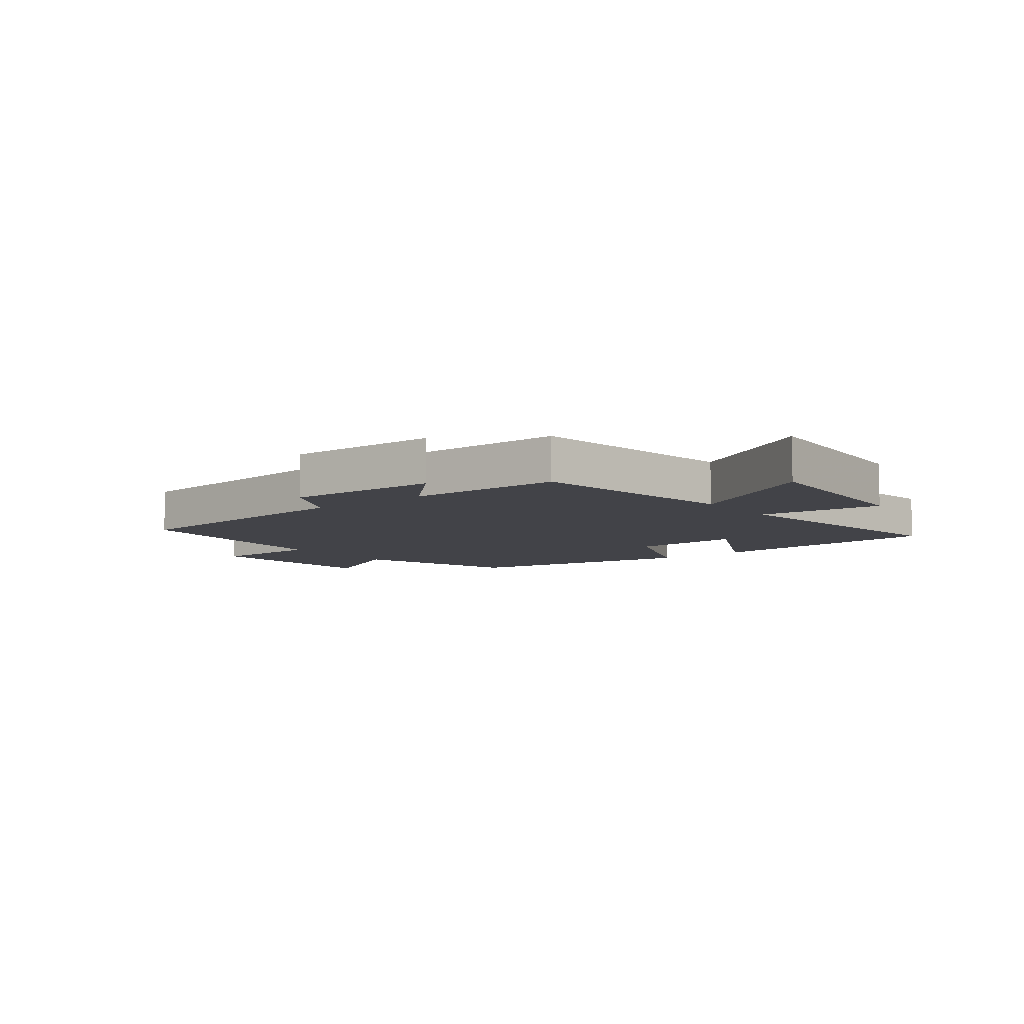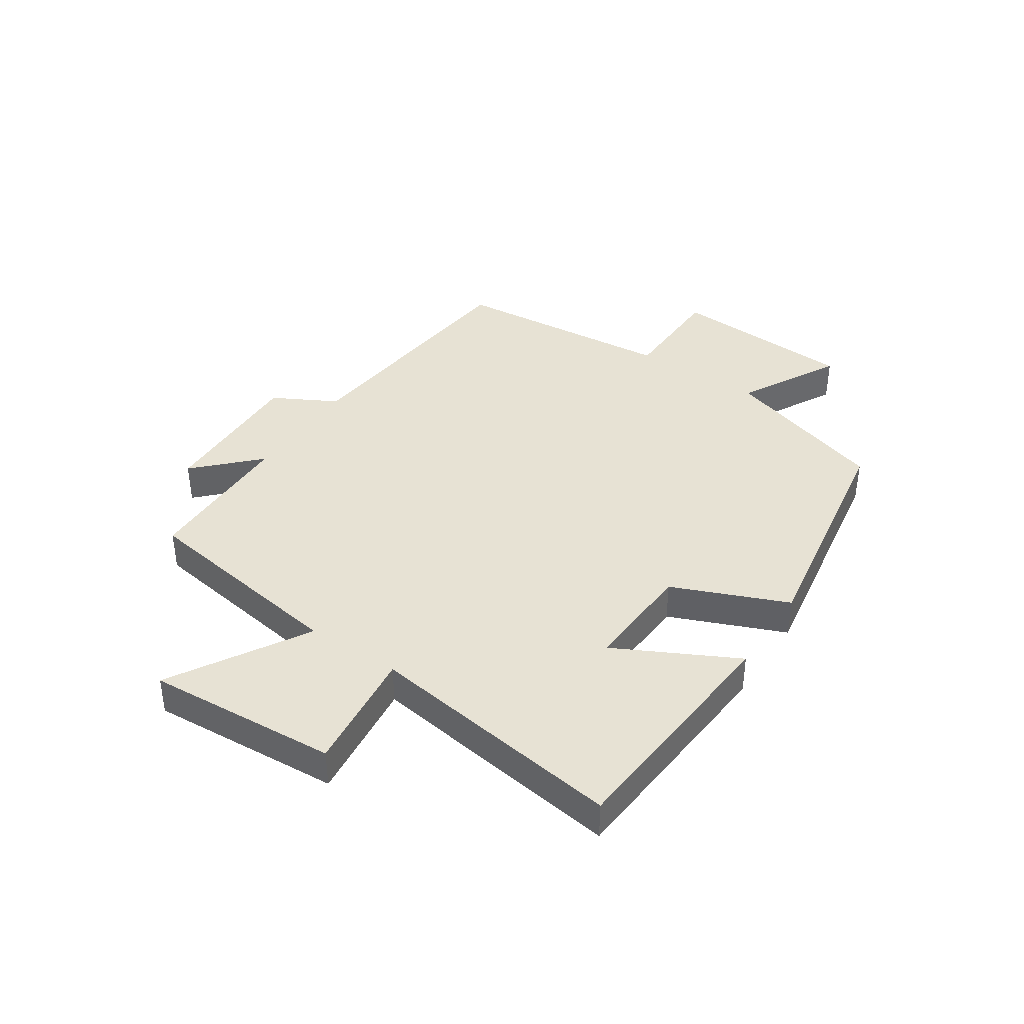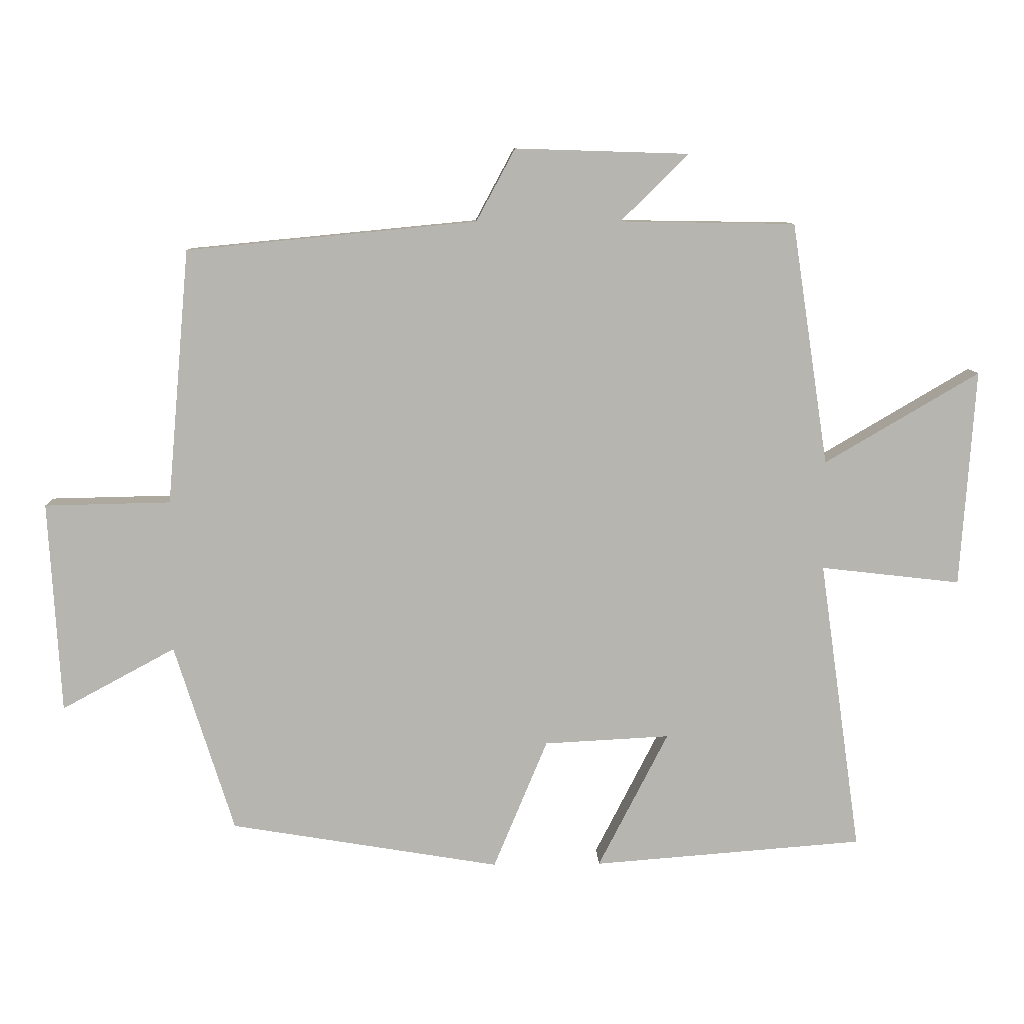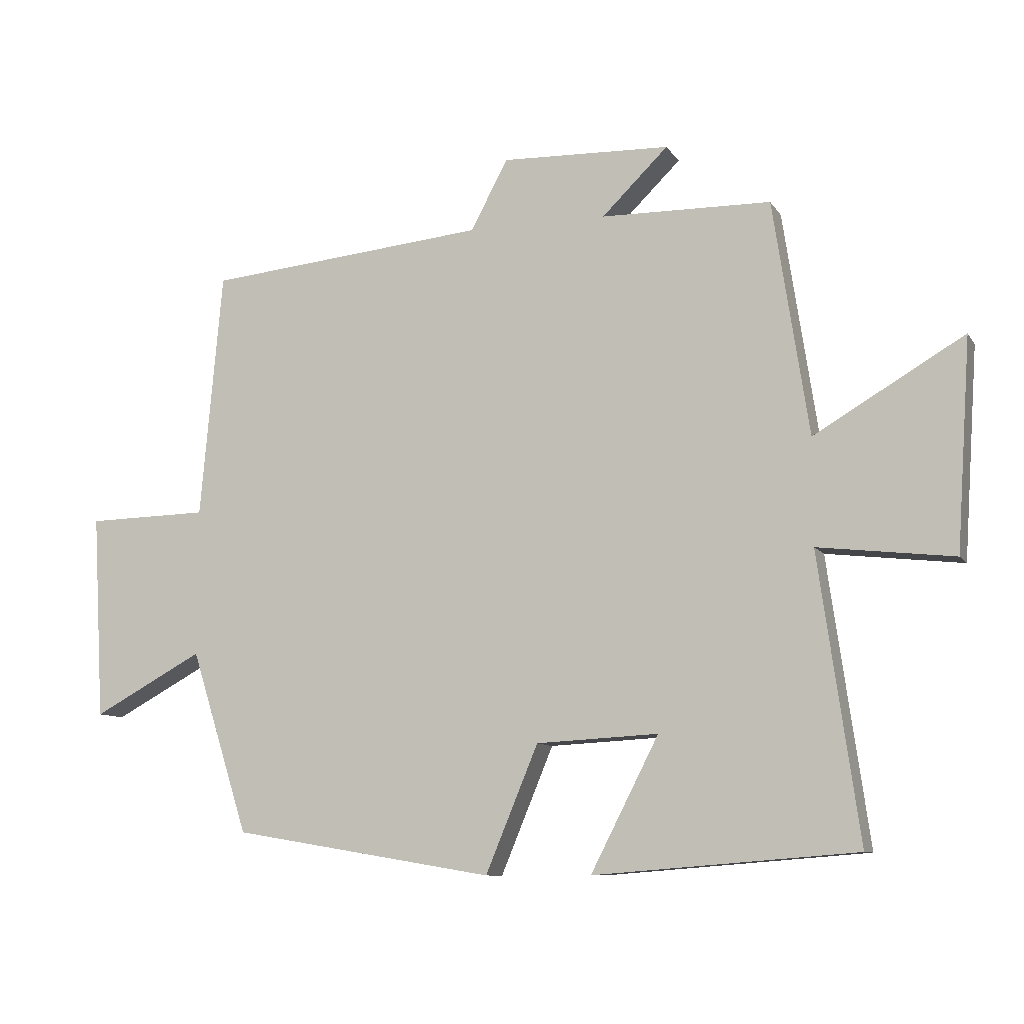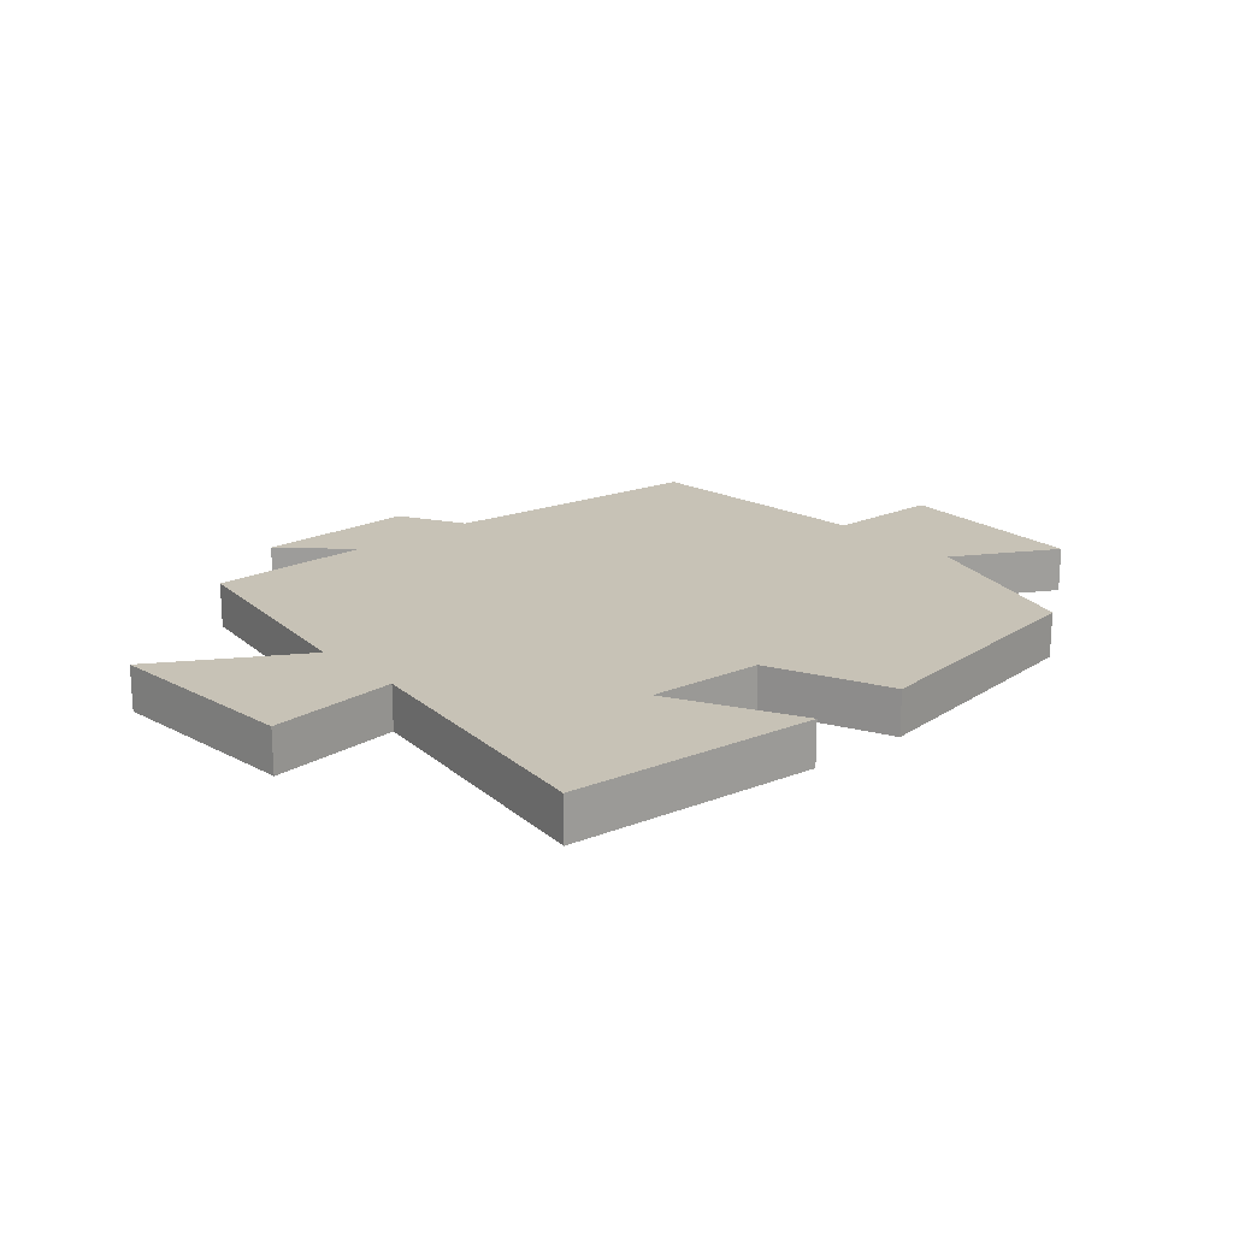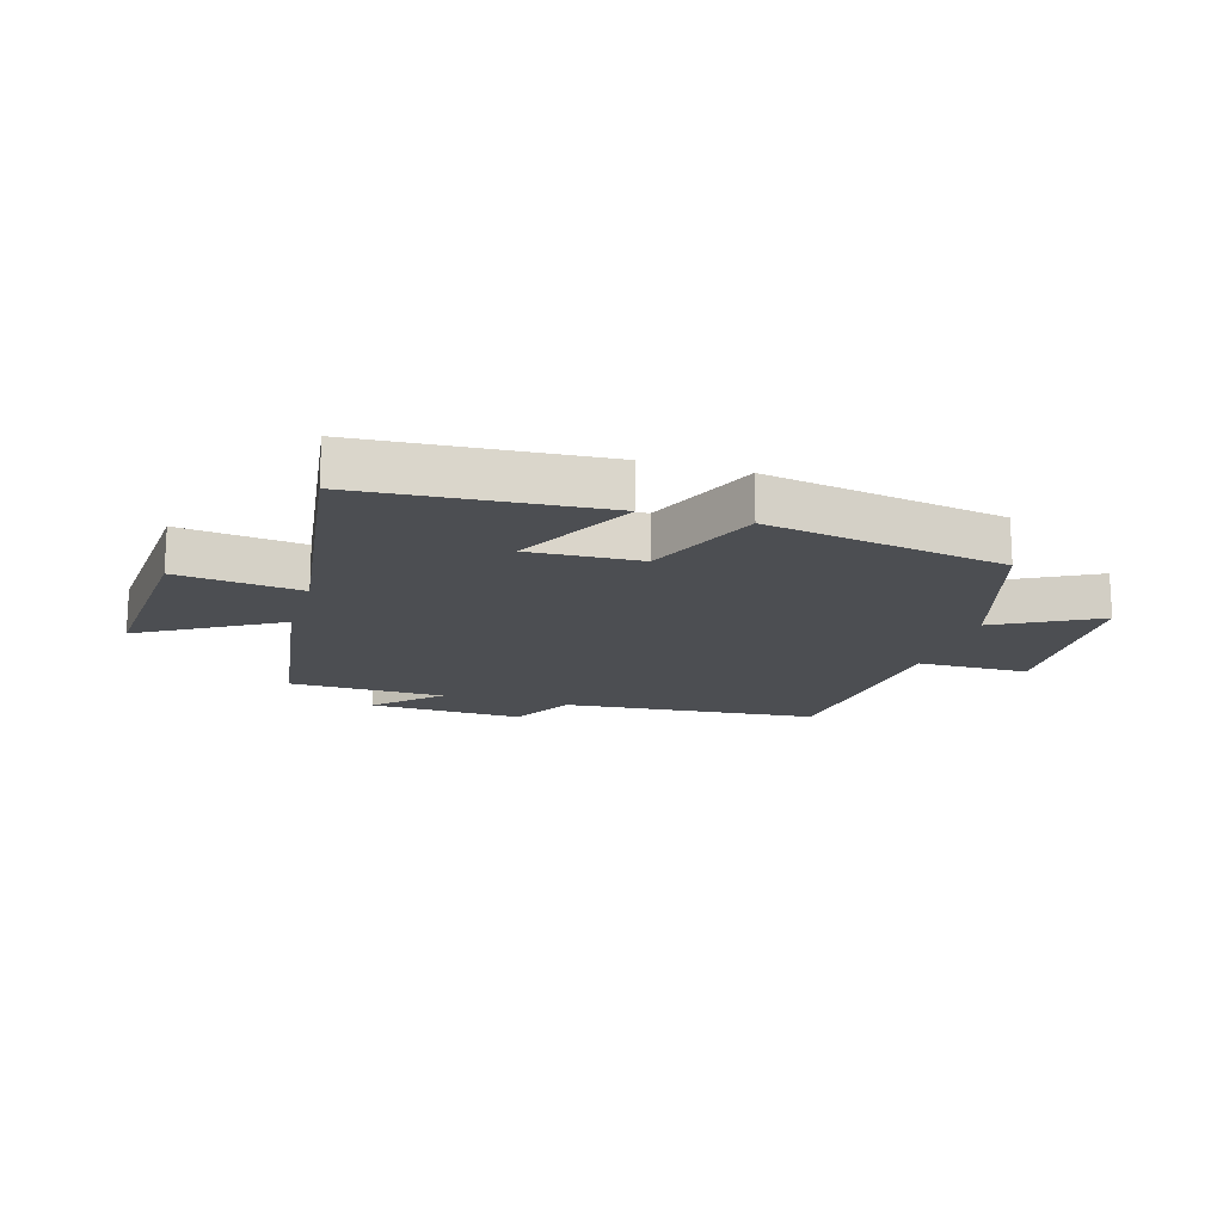
<metadata>
{"format":"obj","ext":"obj","renderer":"f3d","projection":"perspective","resolution":1024,"background":"white","views":[{"elev":-7.6,"azim":38.2,"up":"+Y"},{"elev":39.8,"azim":123.7,"up":"+Y"},{"elev":9.1,"azim":-1.8,"up":"+Z"},{"elev":-9.4,"azim":19.7,"up":"+Z"},{"elev":19.2,"azim":138.9,"up":"+Y"},{"elev":-16.6,"azim":163.1,"up":"+Y"}]}
</metadata>
<code>
v 0.445 0.07 0.496
v 0.5 0.07 0.134
v 0.731 0.07 0.27
v 0.709 0.07 -0.054
v 0.5 0.07 -0.03
v 0.562 0.07 -0.468
v 0.157 0.07 -0.5
v 0.262 0.07 -0.295
v 0.074 0.07 -0.305
v -0.007 0.07 -0.5
v -0.411 0.07 -0.433
v -0.5 0.07 -0.151
v -0.67 0.07 -0.243
v -0.688 0.07 0.073
v -0.5 0.07 0.077
v -0.466 0.07 0.458
v -0.033 0.07 0.5
v 0.025 0.07 0.608
v 0.285 0.07 0.6
v 0.183 0.07 0.5
v 0.445 0 0.496
v 0.5 0 0.134
v 0.731 0 0.27
v 0.709 0 -0.054
v 0.5 0 -0.03
v 0.562 0 -0.468
v 0.157 0 -0.5
v 0.262 0 -0.295
v 0.074 0 -0.305
v -0.007 0 -0.5
v -0.411 0 -0.433
v -0.5 0 -0.151
v -0.67 0 -0.243
v -0.688 0 0.073
v -0.5 0 0.077
v -0.466 0 0.458
v -0.033 0 0.5
v 0.025 0 0.608
v 0.285 0 0.6
v 0.183 0 0.5
f 17 18 19 20
f 20 1 2
f 17 20 2
f 16 17 2
f 15 16 2
f 12 13 14 15
f 11 12 15
f 10 11 15
f 9 10 15
f 8 9 15 2
f 5 6 7 8
f 5 8 2 3
f 3 4 5
f 40 39 38 37
f 22 21 40
f 22 40 37
f 22 37 36
f 22 36 35
f 35 34 33 32
f 35 32 31
f 35 31 30
f 35 30 29
f 22 35 29 28
f 28 27 26 25
f 23 22 28 25
f 25 24 23
f 1 21 22 2
f 2 22 23 3
f 3 23 24 4
f 4 24 25 5
f 5 25 26 6
f 6 26 27 7
f 7 27 28 8
f 8 28 29 9
f 9 29 30 10
f 10 30 31 11
f 11 31 32 12
f 12 32 33 13
f 13 33 34 14
f 14 34 35 15
f 15 35 36 16
f 16 36 37 17
f 17 37 38 18
f 18 38 39 19
f 19 39 40 20
f 20 40 21 1

</code>
